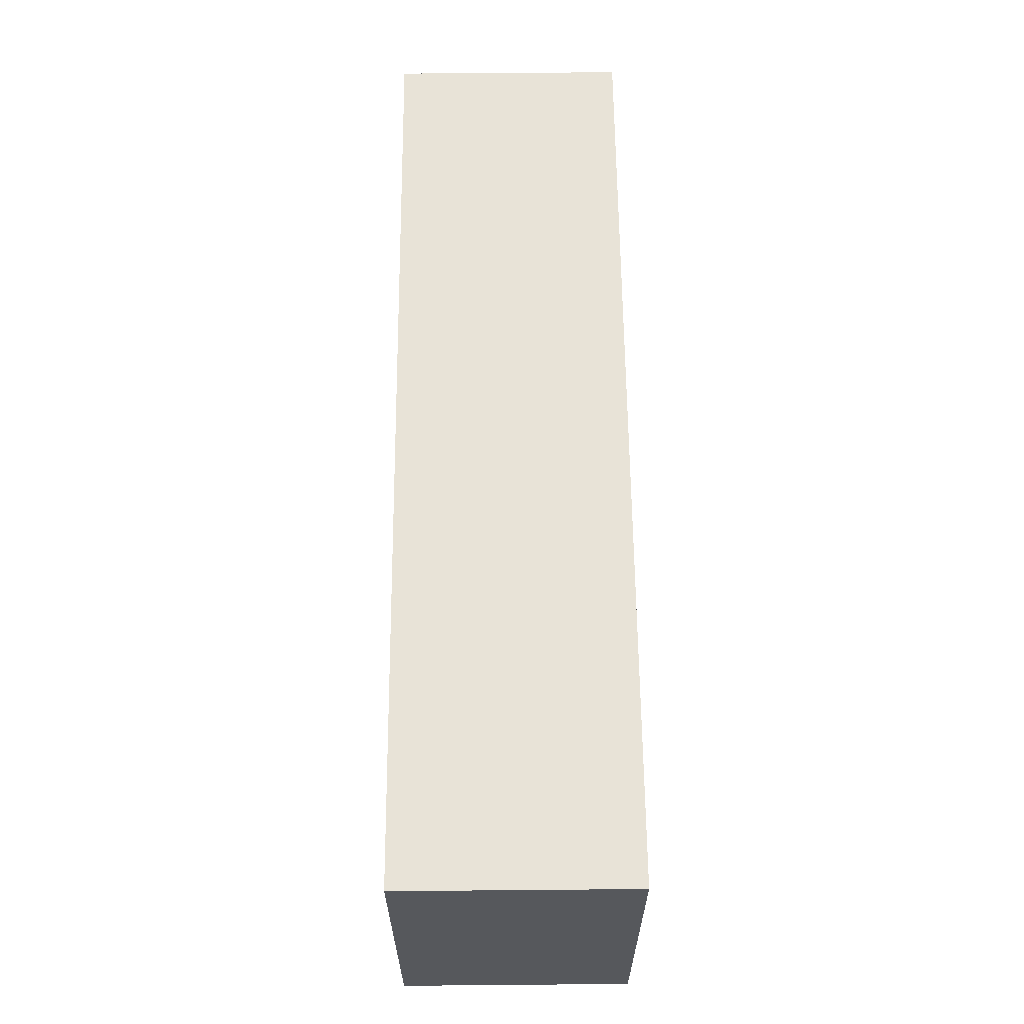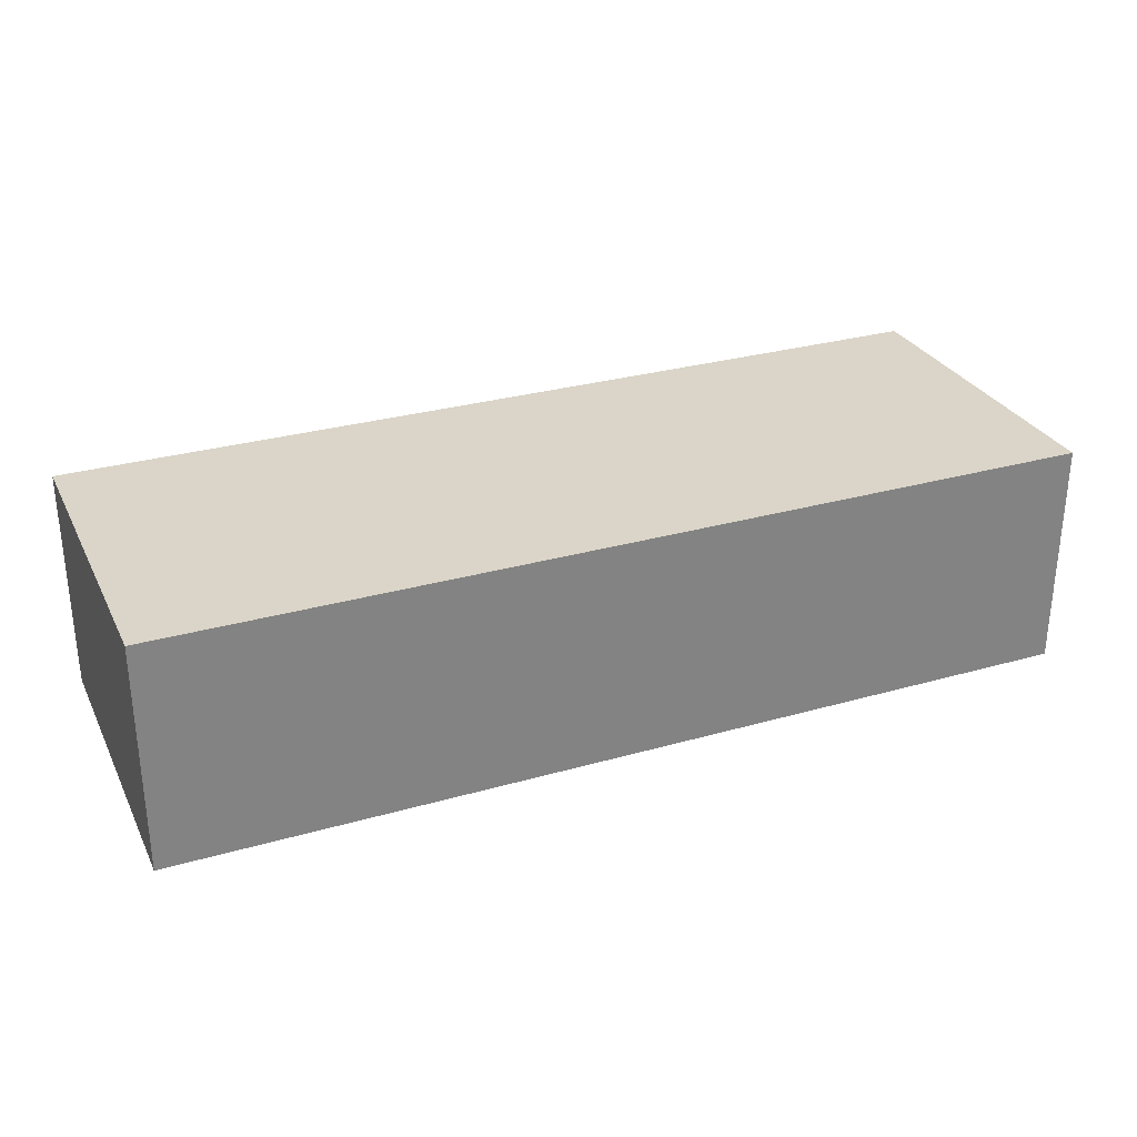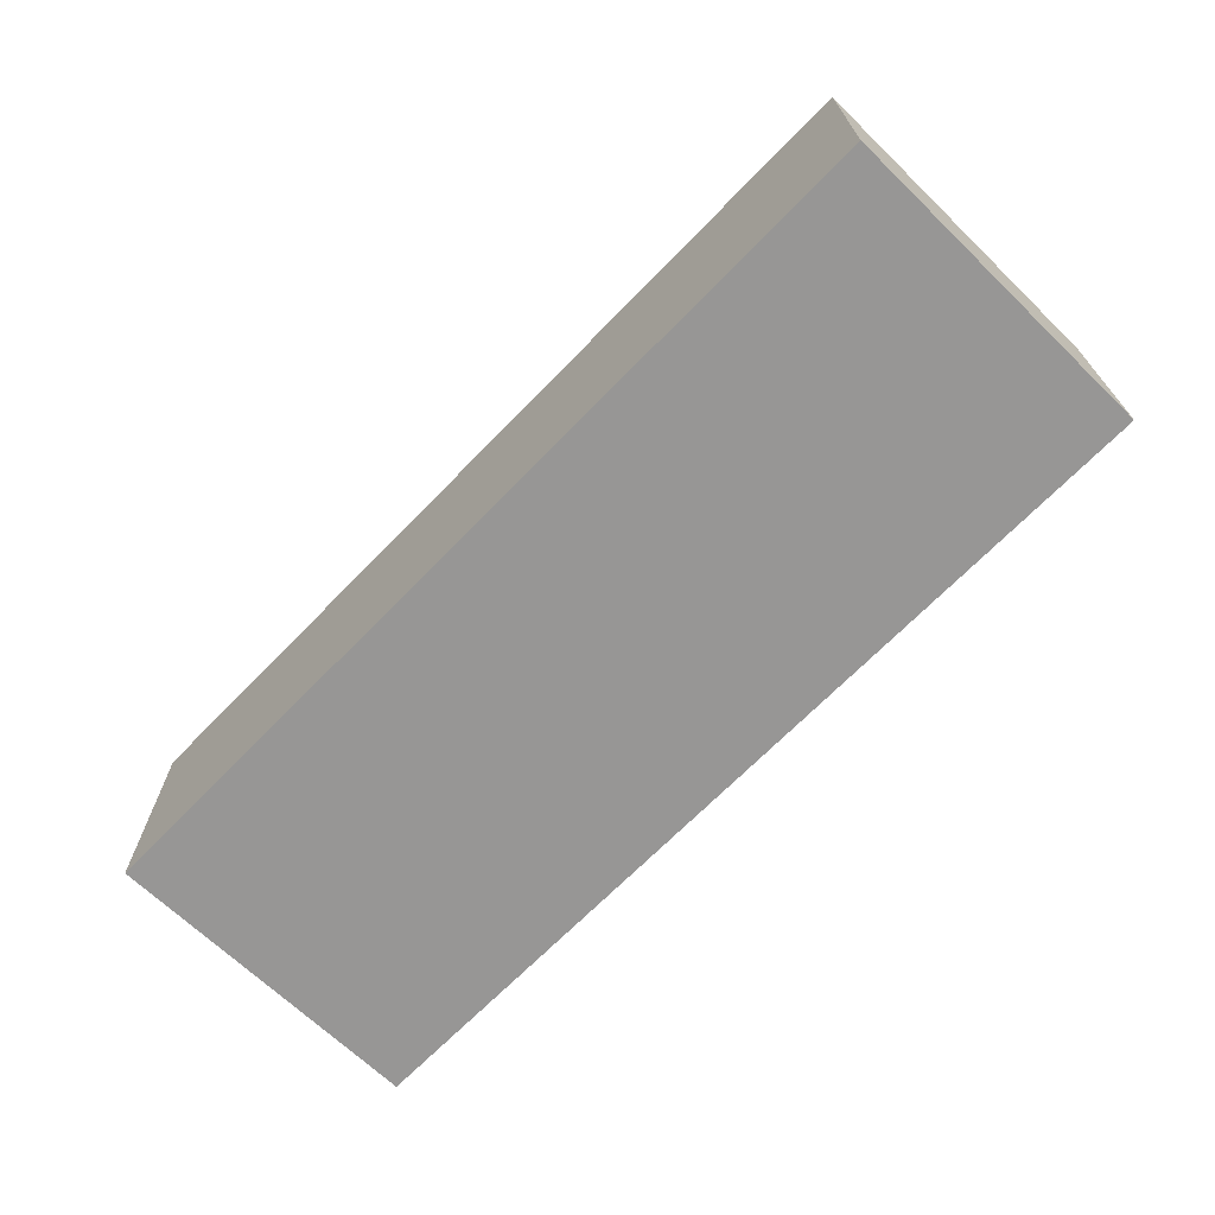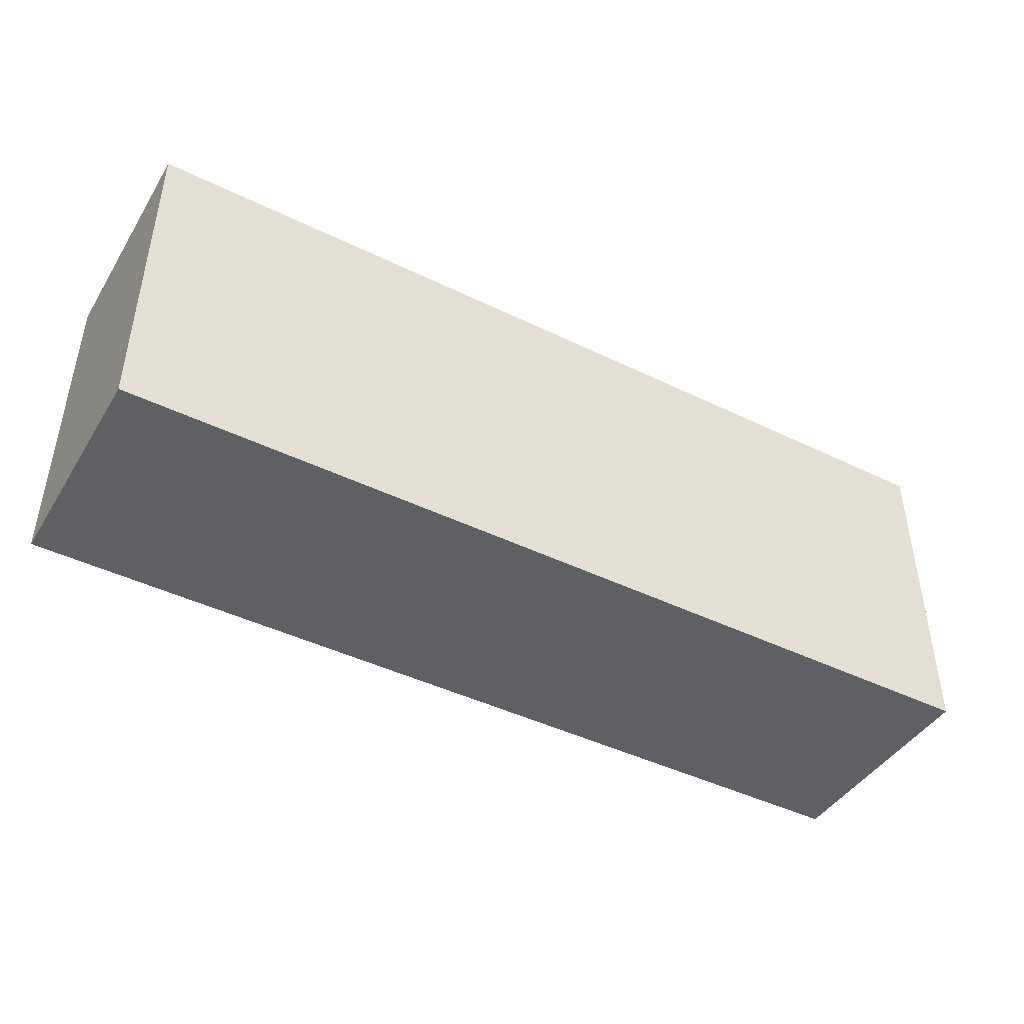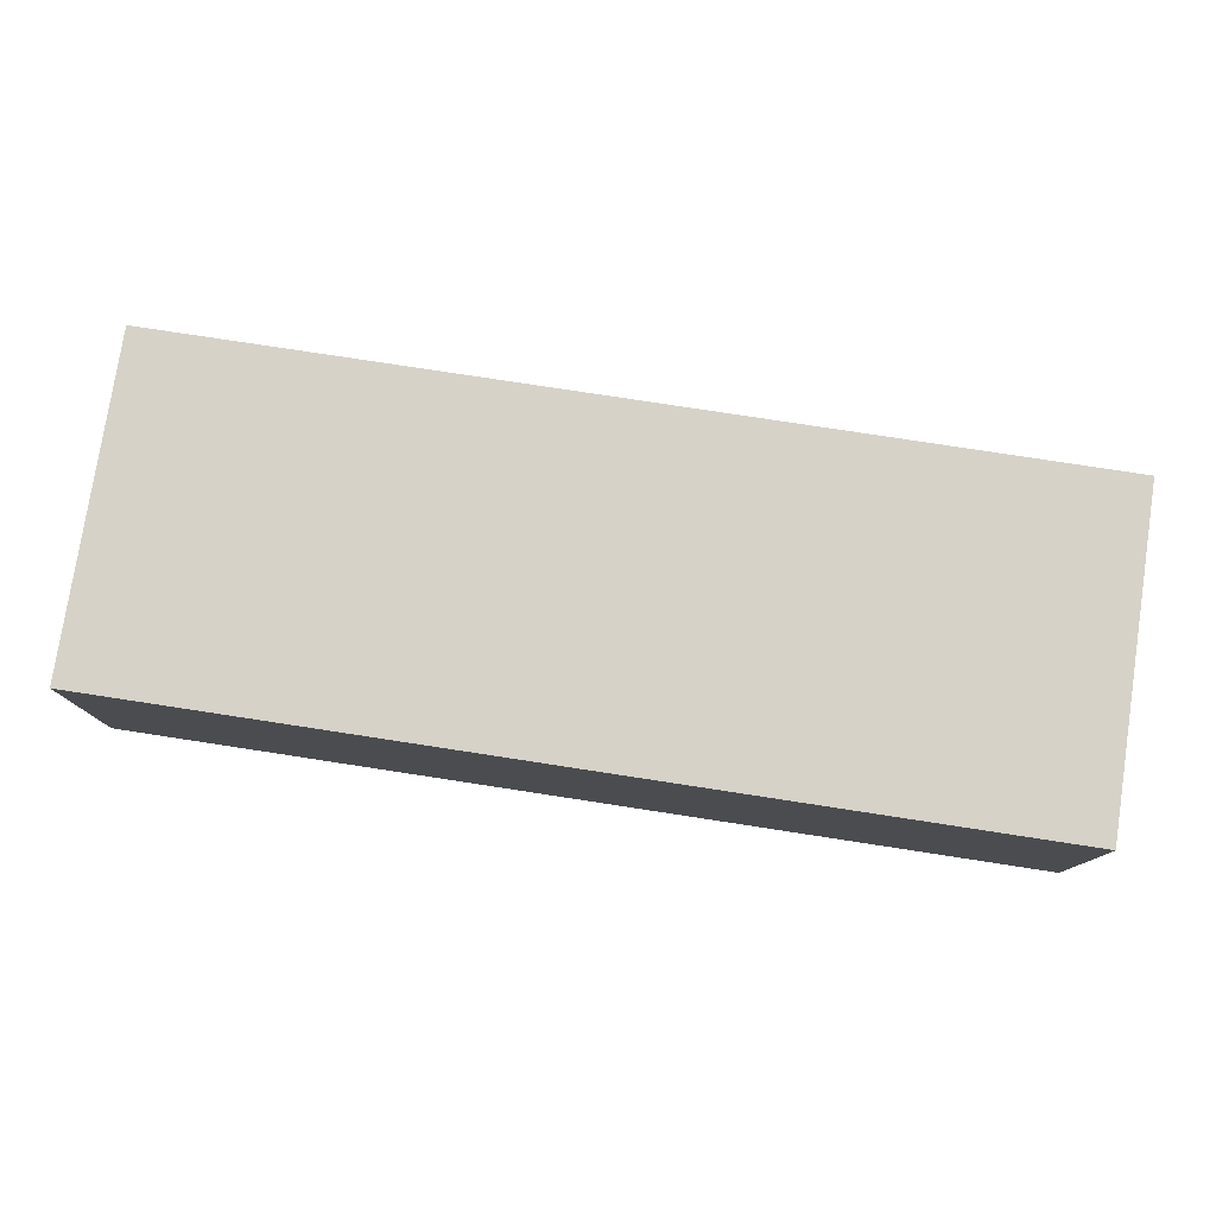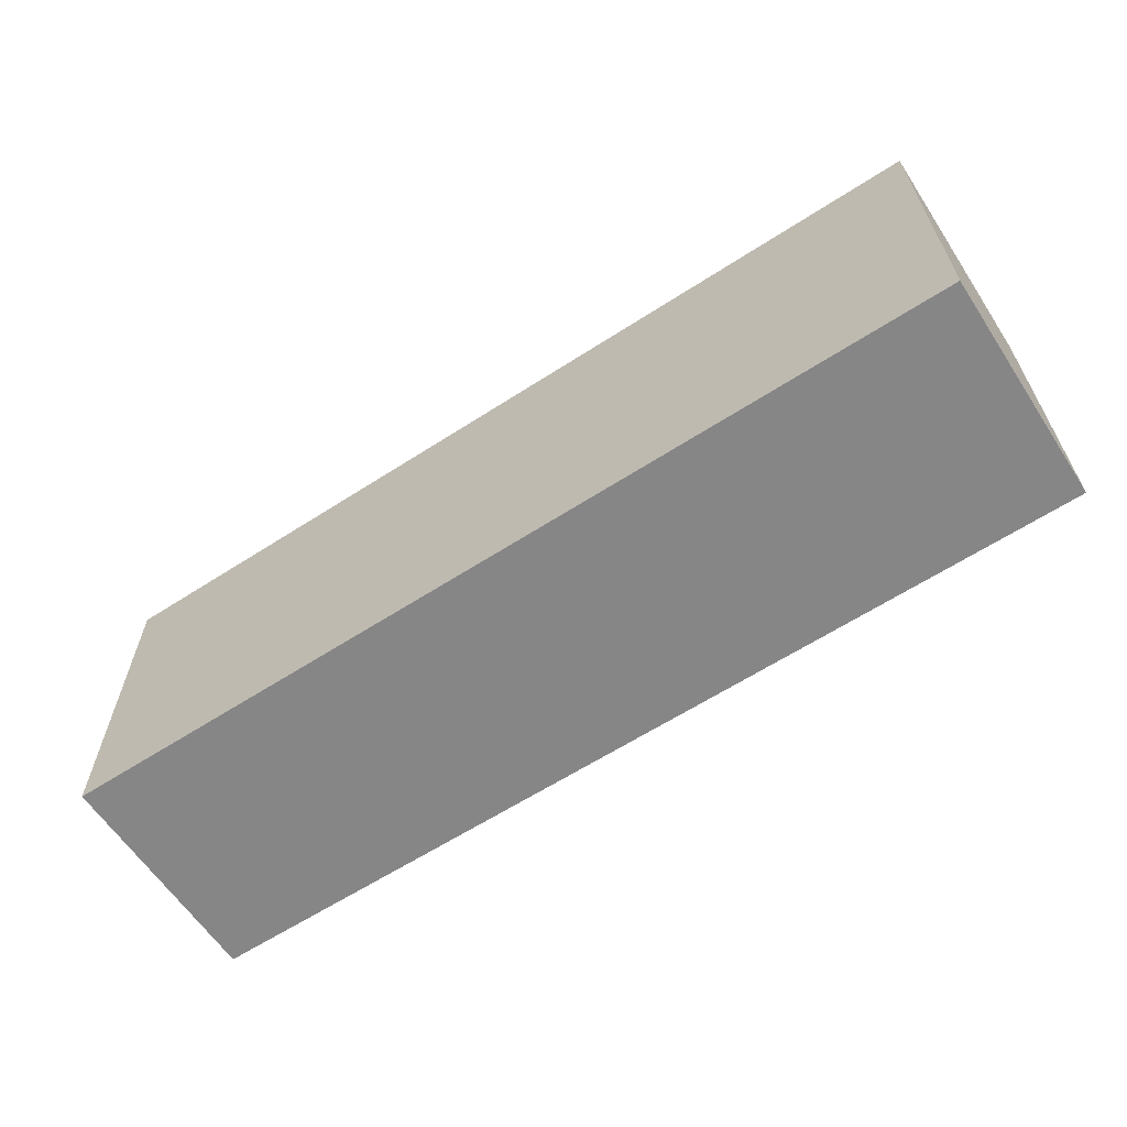
<metadata>
{"format":"obj","ext":"obj","renderer":"f3d","projection":"perspective","resolution":1024,"background":"white","views":[{"elev":61.7,"azim":89.5,"up":"+Z"},{"elev":29.4,"azim":-22.8,"up":"+Y"},{"elev":-68.0,"azim":45.9,"up":"+Y"},{"elev":-43.8,"azim":150.2,"up":"+Z"},{"elev":78.1,"azim":-171.3,"up":"+Y"},{"elev":-62.0,"azim":-146.7,"up":"+Z"}]}
</metadata>
<code>
v 0.0425 0.09 0.0006818
v 0.0425 0.06886 0.0006818
v 0.0425 0.09 -0.03
v -0.0425 0.09 -0.03
v -0.0425 0.06886 0.0006818
v -0.0425 0.06886 -0.03
v -0.0425 0.09 0.0006818
v 0.0425 0.06886 -0.03
f 1 2 3
f 1 3 4
f 5 2 1
f 6 4 3
f 6 5 4
f 6 2 5
f 7 5 1
f 7 1 4
f 7 4 5
f 8 6 3
f 8 3 2
f 8 2 6

</code>
